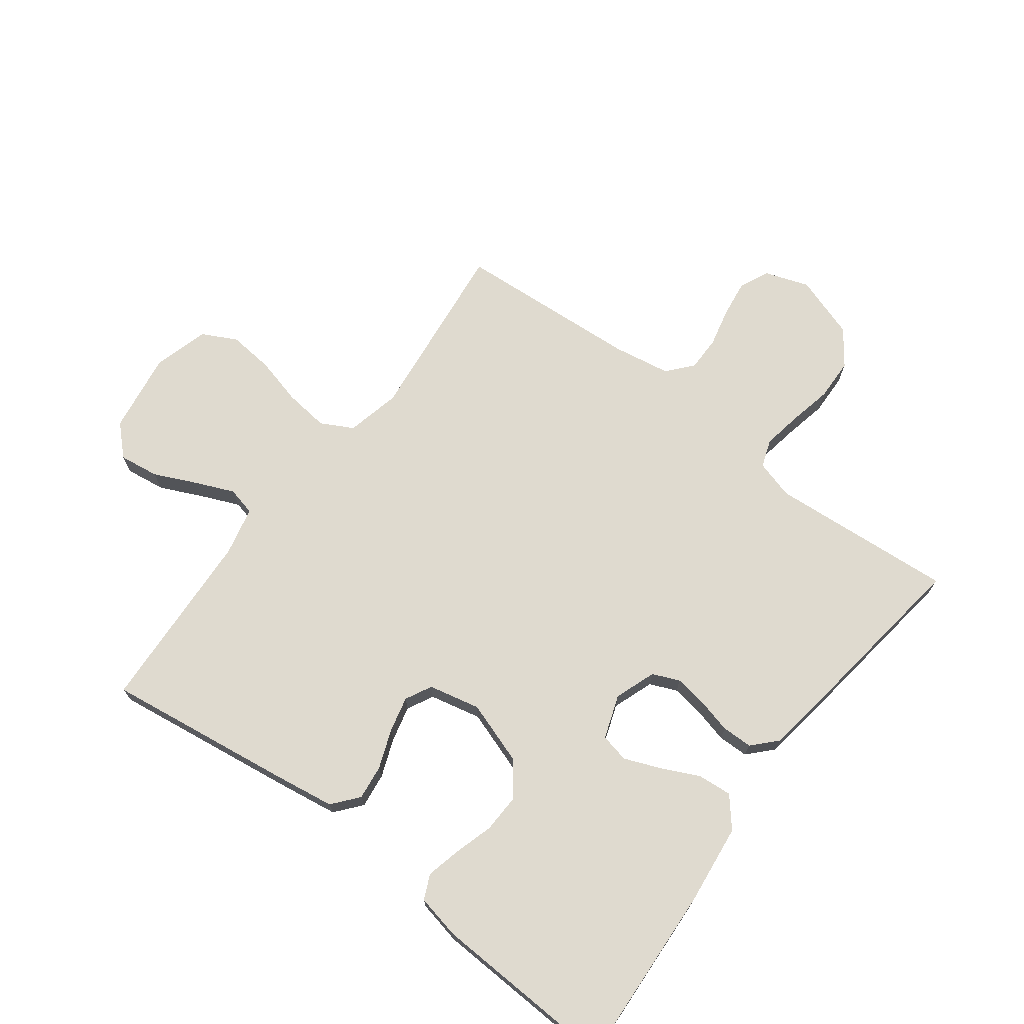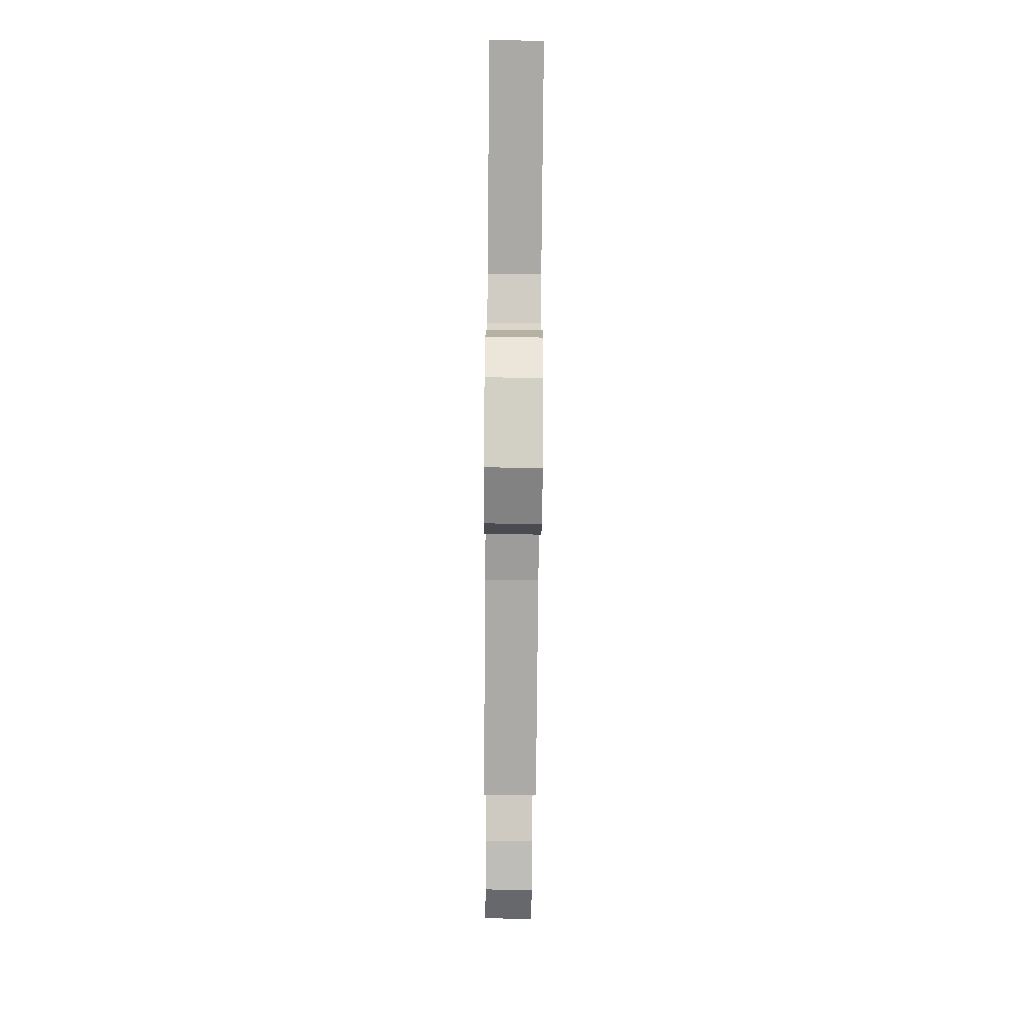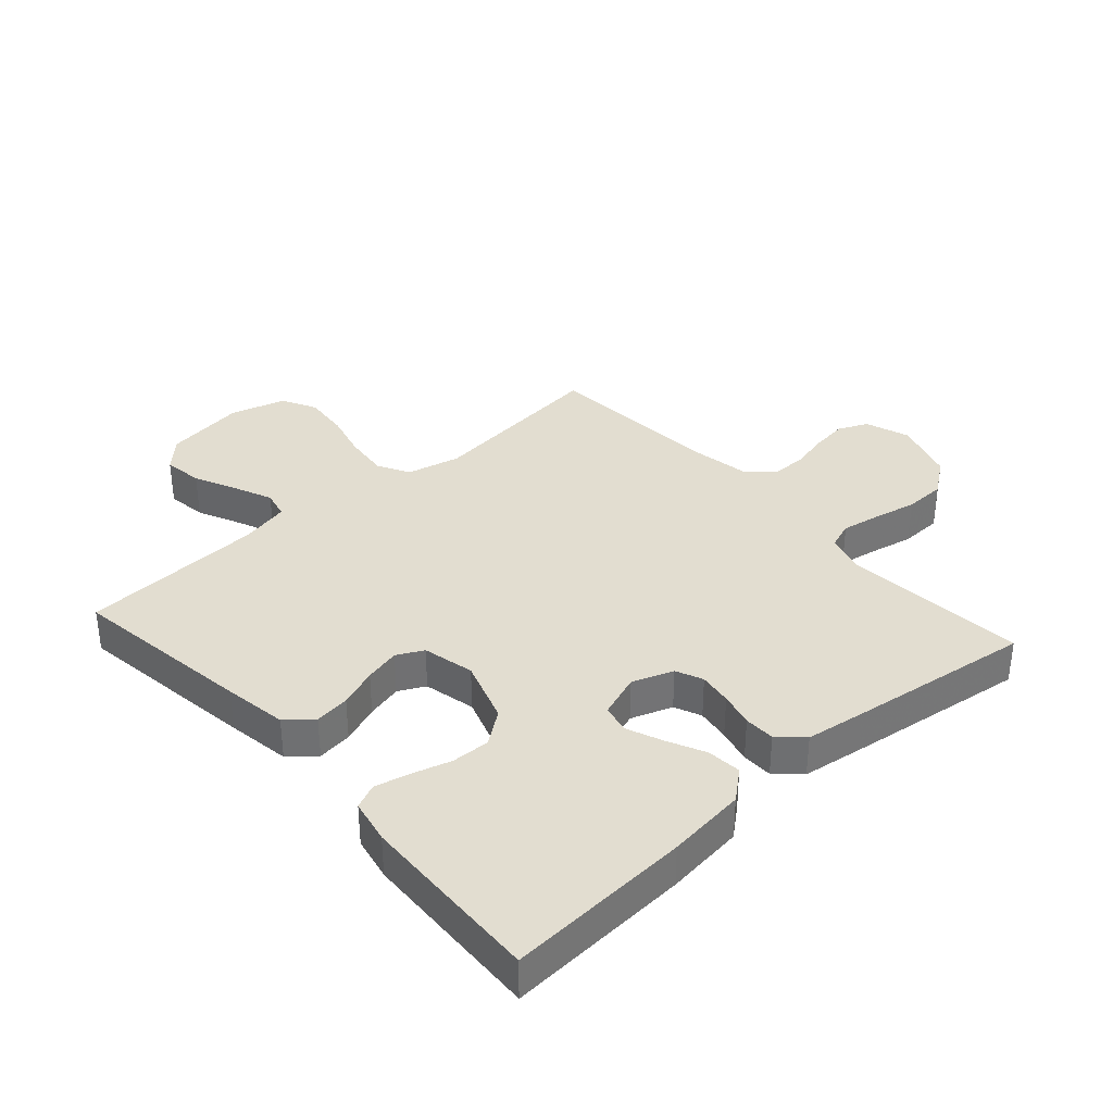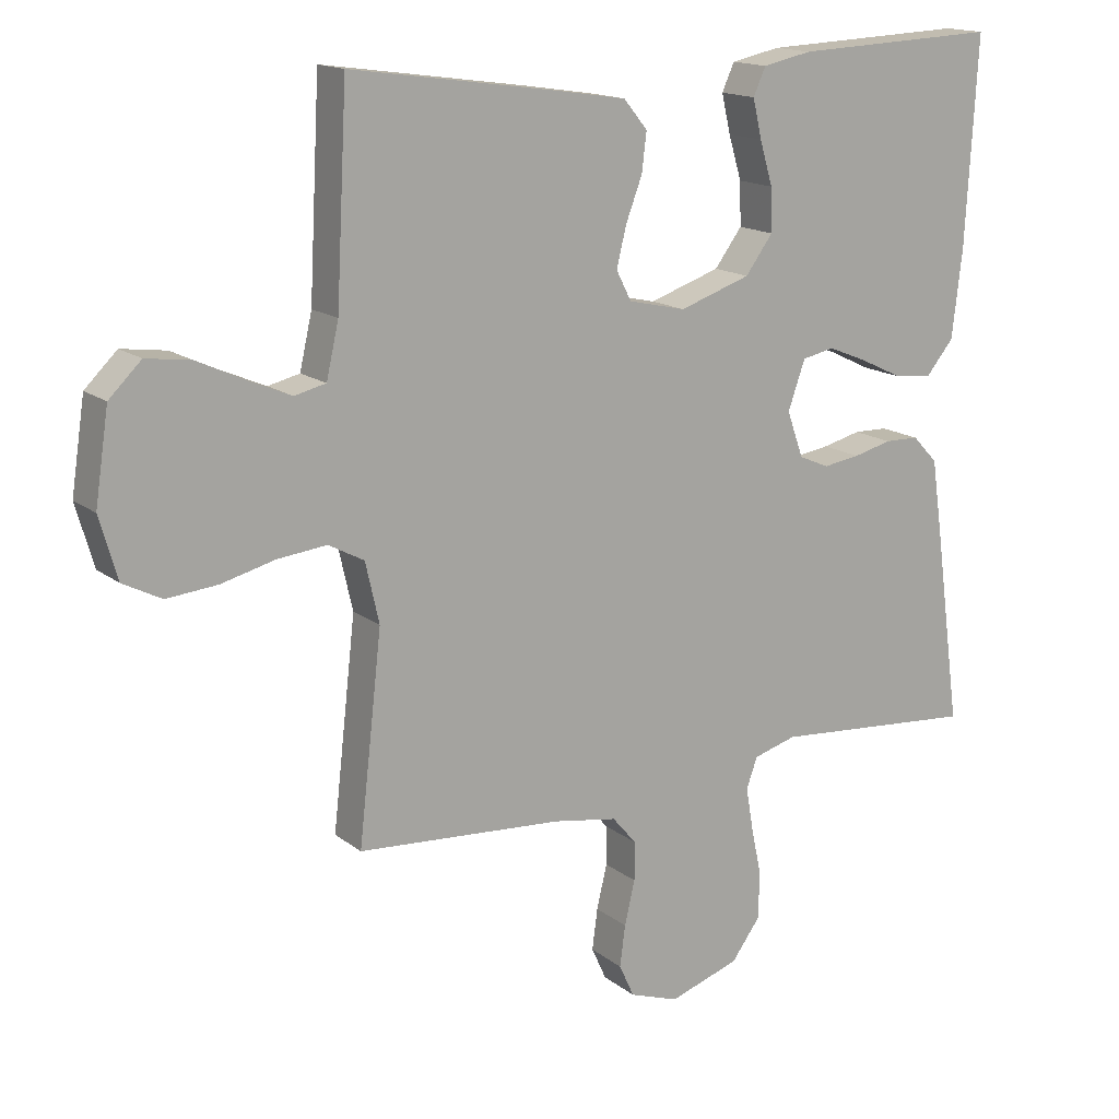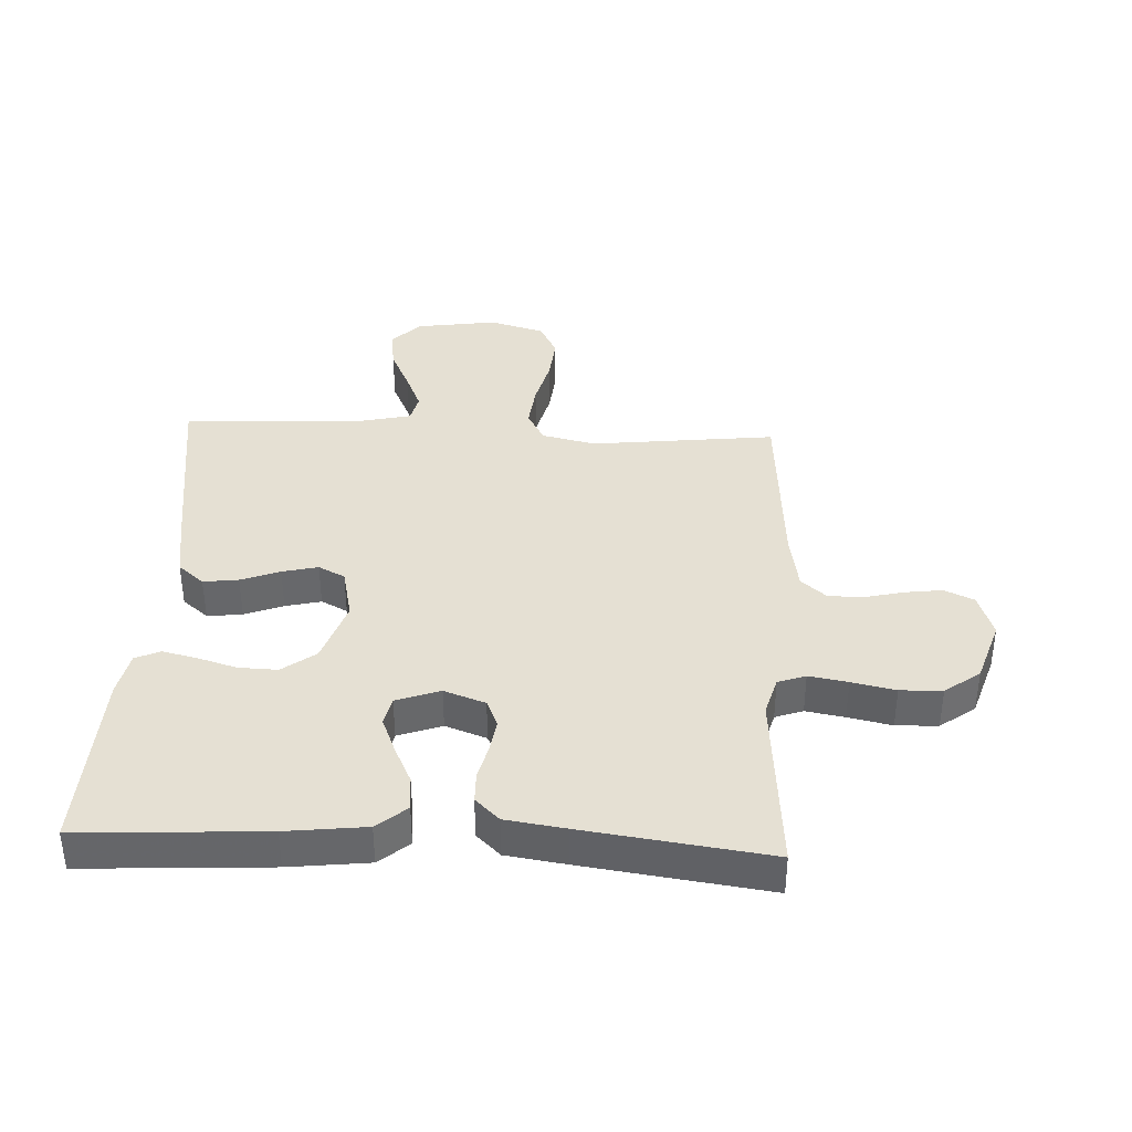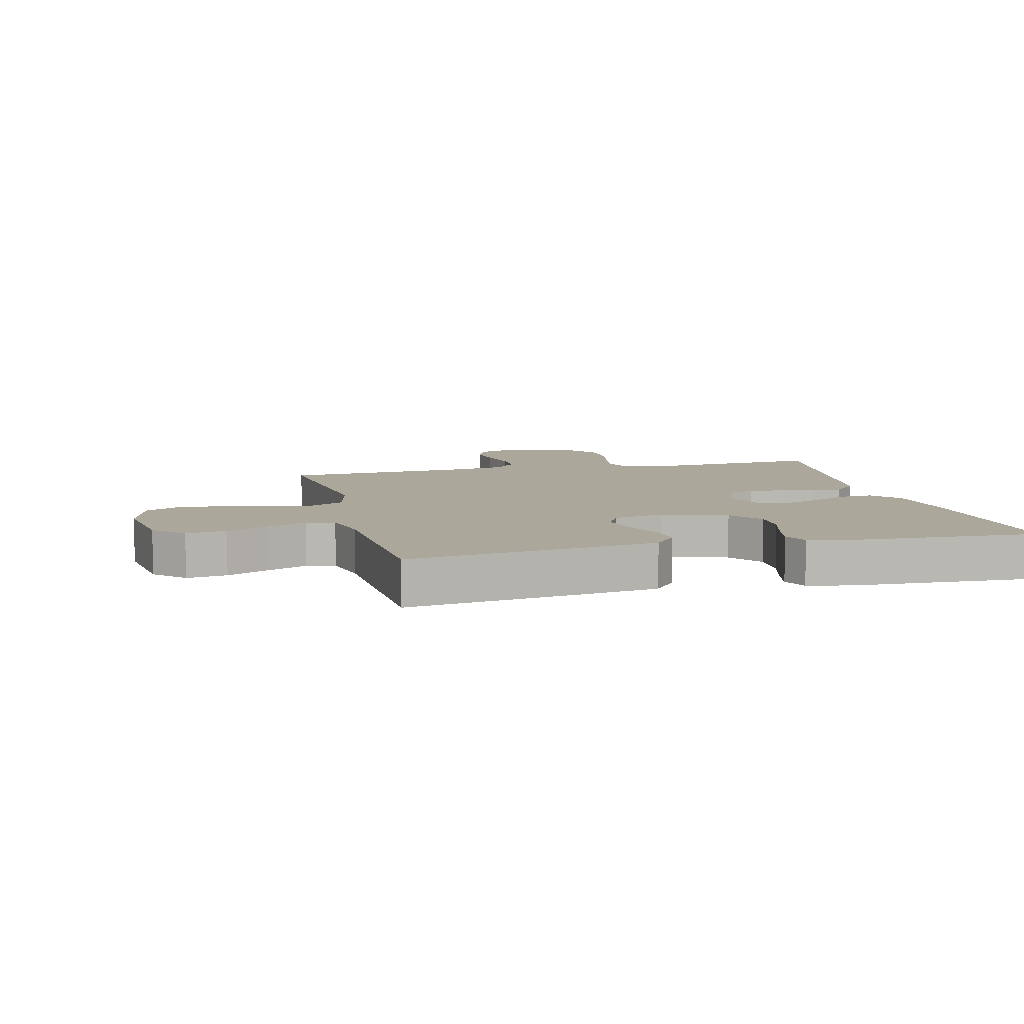
<metadata>
{"format":"obj","ext":"obj","renderer":"f3d","projection":"perspective","resolution":1024,"background":"white","views":[{"elev":70.9,"azim":37.1,"up":"+Y"},{"elev":-79.9,"azim":89.5,"up":"+Z"},{"elev":35.3,"azim":48.2,"up":"+Y"},{"elev":15.5,"azim":-32.8,"up":"+Z"},{"elev":38.1,"azim":92.7,"up":"+Y"},{"elev":8.1,"azim":-13.9,"up":"+Y"}]}
</metadata>
<code>
v -0.5 0.07 -0.5
v -0.466 0.07 -0.2
v -0.486 0.07 -0.112
v -0.538 0.07 -0.084
v -0.61 0.07 -0.092
v -0.688 0.07 -0.112
v -0.762 0.07 -0.119
v -0.818 0.07 -0.09
v -0.844 0.07 0
v -0.824 0.07 0.132
v -0.777 0.07 0.178
v -0.712 0.07 0.169
v -0.643 0.07 0.137
v -0.58 0.07 0.11
v -0.534 0.07 0.121
v -0.516 0.07 0.2
v -0.5 0.07 0.5
v -0.2 0.07 0.458
v -0.096 0.07 0.442
v -0.061 0.07 0.4
v -0.068 0.07 0.343
v -0.092 0.07 0.28
v -0.106 0.07 0.222
v -0.084 0.07 0.179
v 0 0.07 0.16
v 0.104 0.07 0.195
v 0.144 0.07 0.249
v 0.142 0.07 0.312
v 0.123 0.07 0.376
v 0.11 0.07 0.432
v 0.128 0.07 0.472
v 0.2 0.07 0.487
v 0.5 0.07 0.5
v 0.483 0.07 0.2
v 0.468 0.07 0.071
v 0.428 0.07 0.023
v 0.372 0.07 0.028
v 0.311 0.07 0.057
v 0.252 0.07 0.081
v 0.205 0.07 0.071
v 0.18 0.07 0
v 0.204 0.07 -0.067
v 0.248 0.07 -0.086
v 0.302 0.07 -0.078
v 0.358 0.07 -0.064
v 0.408 0.07 -0.065
v 0.445 0.07 -0.104
v 0.459 0.07 -0.2
v 0.5 0.07 -0.5
v 0.2 0.07 -0.476
v 0.137 0.07 -0.494
v 0.121 0.07 -0.539
v 0.132 0.07 -0.602
v 0.147 0.07 -0.673
v 0.145 0.07 -0.741
v 0.103 0.07 -0.798
v 0 0.07 -0.832
v -0.072 0.07 -0.807
v -0.094 0.07 -0.759
v -0.086 0.07 -0.699
v -0.071 0.07 -0.635
v -0.071 0.07 -0.578
v -0.106 0.07 -0.537
v -0.2 0.07 -0.521
v -0.5 0 -0.5
v -0.466 0 -0.2
v -0.486 0 -0.112
v -0.538 0 -0.084
v -0.61 0 -0.092
v -0.688 0 -0.112
v -0.762 0 -0.119
v -0.818 0 -0.09
v -0.844 0 0
v -0.824 0 0.132
v -0.777 0 0.178
v -0.712 0 0.169
v -0.643 0 0.137
v -0.58 0 0.11
v -0.534 0 0.121
v -0.516 0 0.2
v -0.5 0 0.5
v -0.2 0 0.458
v -0.096 0 0.442
v -0.061 0 0.4
v -0.068 0 0.343
v -0.092 0 0.28
v -0.106 0 0.222
v -0.084 0 0.179
v 0 0 0.16
v 0.104 0 0.195
v 0.144 0 0.249
v 0.142 0 0.312
v 0.123 0 0.376
v 0.11 0 0.432
v 0.128 0 0.472
v 0.2 0 0.487
v 0.5 0 0.5
v 0.483 0 0.2
v 0.468 0 0.071
v 0.428 0 0.023
v 0.372 0 0.028
v 0.311 0 0.057
v 0.252 0 0.081
v 0.205 0 0.071
v 0.18 0 0
v 0.204 0 -0.067
v 0.248 0 -0.086
v 0.302 0 -0.078
v 0.358 0 -0.064
v 0.408 0 -0.065
v 0.445 0 -0.104
v 0.459 0 -0.2
v 0.5 0 -0.5
v 0.2 0 -0.476
v 0.137 0 -0.494
v 0.121 0 -0.539
v 0.132 0 -0.602
v 0.147 0 -0.673
v 0.145 0 -0.741
v 0.103 0 -0.798
v 0 0 -0.832
v -0.072 0 -0.807
v -0.094 0 -0.759
v -0.086 0 -0.699
v -0.071 0 -0.635
v -0.071 0 -0.578
v -0.106 0 -0.537
v -0.2 0 -0.521
f 59 60 61
f 58 59 61
f 57 58 61
f 56 57 61
f 55 56 61
f 54 55 61
f 53 54 61
f 52 53 61 62
f 51 52 62 63
f 48 49 50
f 47 48 50
f 46 47 50
f 45 46 50
f 44 45 50
f 51 63 64
f 50 51 64
f 44 50 64
f 43 44 64
f 36 37 38
f 35 36 38
f 34 35 38
f 33 34 38
f 32 33 38
f 31 32 38
f 30 31 38
f 29 30 38
f 28 29 38
f 27 28 38 39
f 26 27 39 40
f 20 21 22
f 19 20 22
f 18 19 22
f 17 18 22
f 16 17 22
f 15 16 22 23
f 14 15 23 24
f 11 12 13
f 10 11 13
f 9 10 13
f 8 9 13
f 7 8 13
f 6 7 13
f 5 6 13
f 4 5 13 14
f 14 24 25
f 4 14 25
f 3 4 25
f 64 1 2
f 43 64 2
f 42 43 2
f 26 40 41
f 26 41 42
f 25 26 42
f 3 25 42
f 2 3 42
f 125 124 123
f 125 123 122
f 125 122 121
f 125 121 120
f 125 120 119
f 125 119 118
f 125 118 117
f 126 125 117 116
f 127 126 116 115
f 114 113 112
f 114 112 111
f 114 111 110
f 114 110 109
f 114 109 108
f 128 127 115
f 128 115 114
f 128 114 108
f 128 108 107
f 102 101 100
f 102 100 99
f 102 99 98
f 102 98 97
f 102 97 96
f 102 96 95
f 102 95 94
f 102 94 93
f 102 93 92
f 103 102 92 91
f 104 103 91 90
f 86 85 84
f 86 84 83
f 86 83 82
f 86 82 81
f 86 81 80
f 87 86 80 79
f 88 87 79 78
f 77 76 75
f 77 75 74
f 77 74 73
f 77 73 72
f 77 72 71
f 77 71 70
f 77 70 69
f 78 77 69 68
f 89 88 78
f 89 78 68
f 89 68 67
f 66 65 128
f 66 128 107
f 66 107 106
f 105 104 90
f 106 105 90
f 106 90 89
f 106 89 67
f 106 67 66
f 1 65 66 2
f 2 66 67 3
f 3 67 68 4
f 4 68 69 5
f 5 69 70 6
f 6 70 71 7
f 7 71 72 8
f 8 72 73 9
f 9 73 74 10
f 10 74 75 11
f 11 75 76 12
f 12 76 77 13
f 13 77 78 14
f 14 78 79 15
f 15 79 80 16
f 16 80 81 17
f 17 81 82 18
f 18 82 83 19
f 19 83 84 20
f 20 84 85 21
f 21 85 86 22
f 22 86 87 23
f 23 87 88 24
f 24 88 89 25
f 25 89 90 26
f 26 90 91 27
f 27 91 92 28
f 28 92 93 29
f 29 93 94 30
f 30 94 95 31
f 31 95 96 32
f 32 96 97 33
f 33 97 98 34
f 34 98 99 35
f 35 99 100 36
f 36 100 101 37
f 37 101 102 38
f 38 102 103 39
f 39 103 104 40
f 40 104 105 41
f 41 105 106 42
f 42 106 107 43
f 43 107 108 44
f 44 108 109 45
f 45 109 110 46
f 46 110 111 47
f 47 111 112 48
f 48 112 113 49
f 49 113 114 50
f 50 114 115 51
f 51 115 116 52
f 52 116 117 53
f 53 117 118 54
f 54 118 119 55
f 55 119 120 56
f 56 120 121 57
f 57 121 122 58
f 58 122 123 59
f 59 123 124 60
f 60 124 125 61
f 61 125 126 62
f 62 126 127 63
f 63 127 128 64
f 64 128 65 1

</code>
